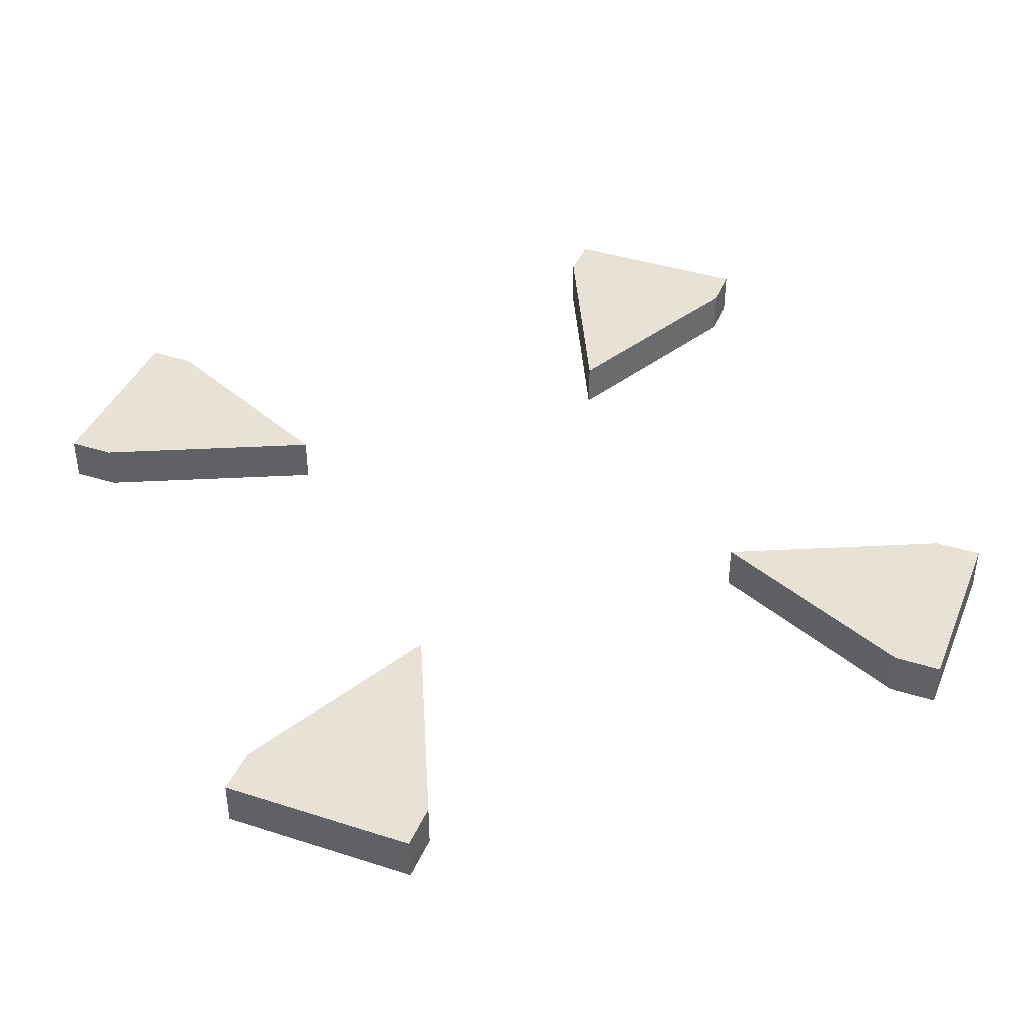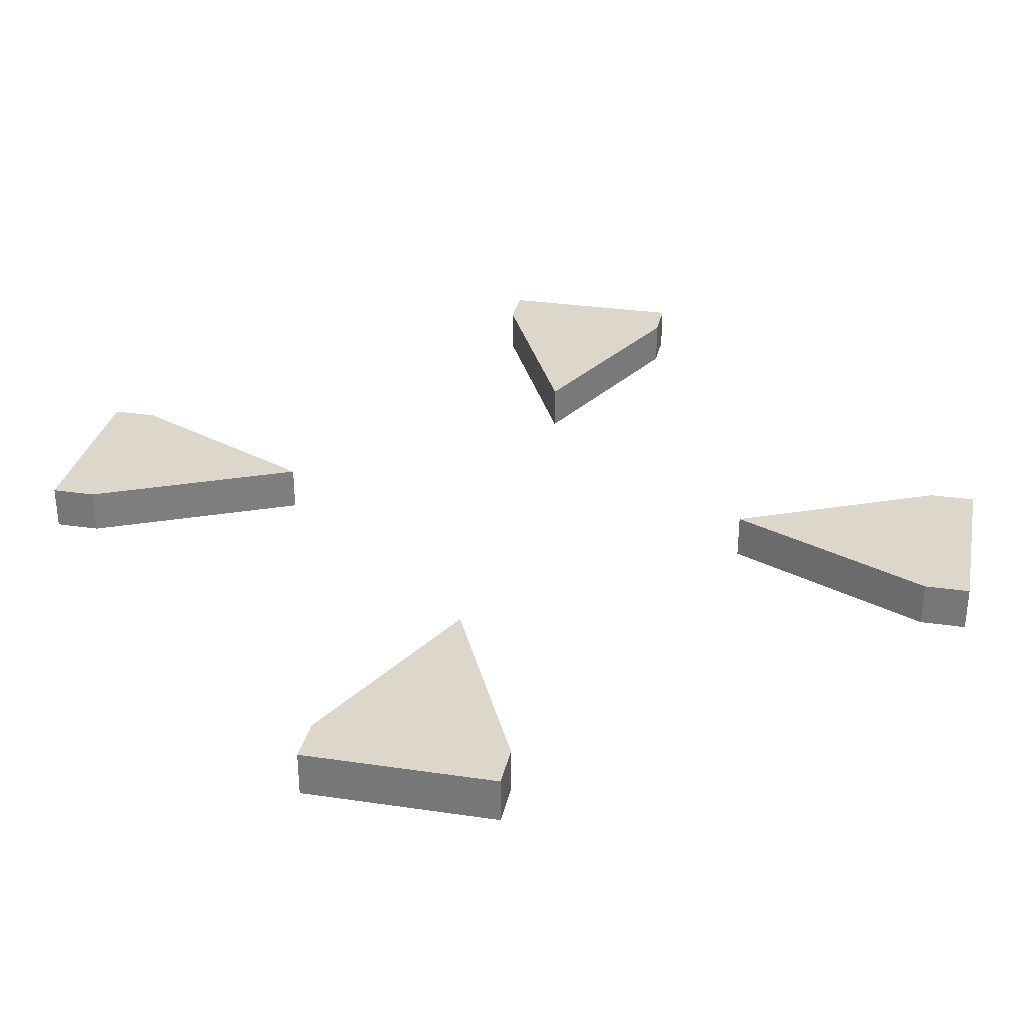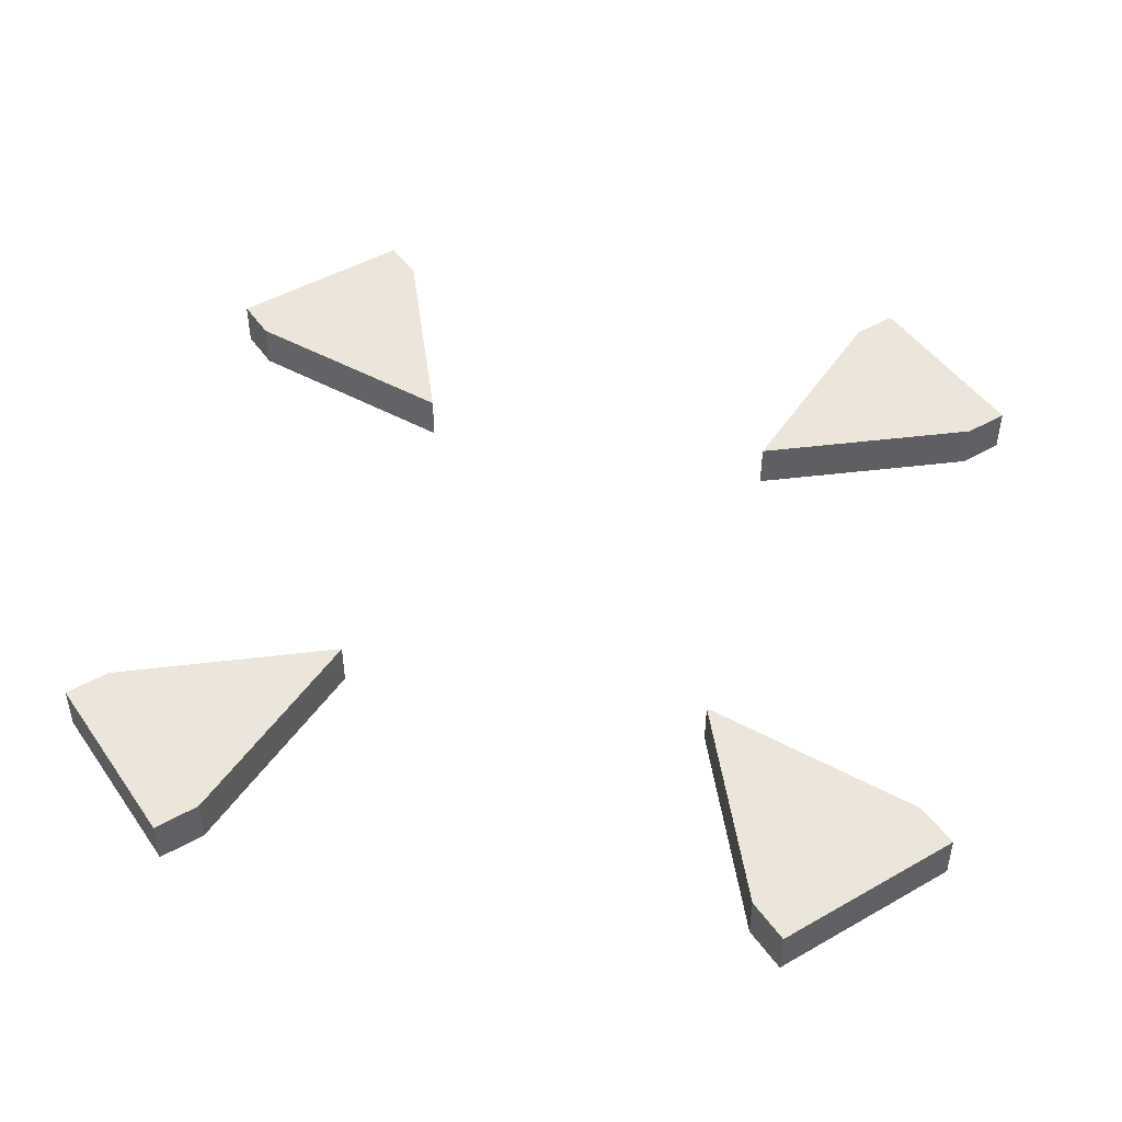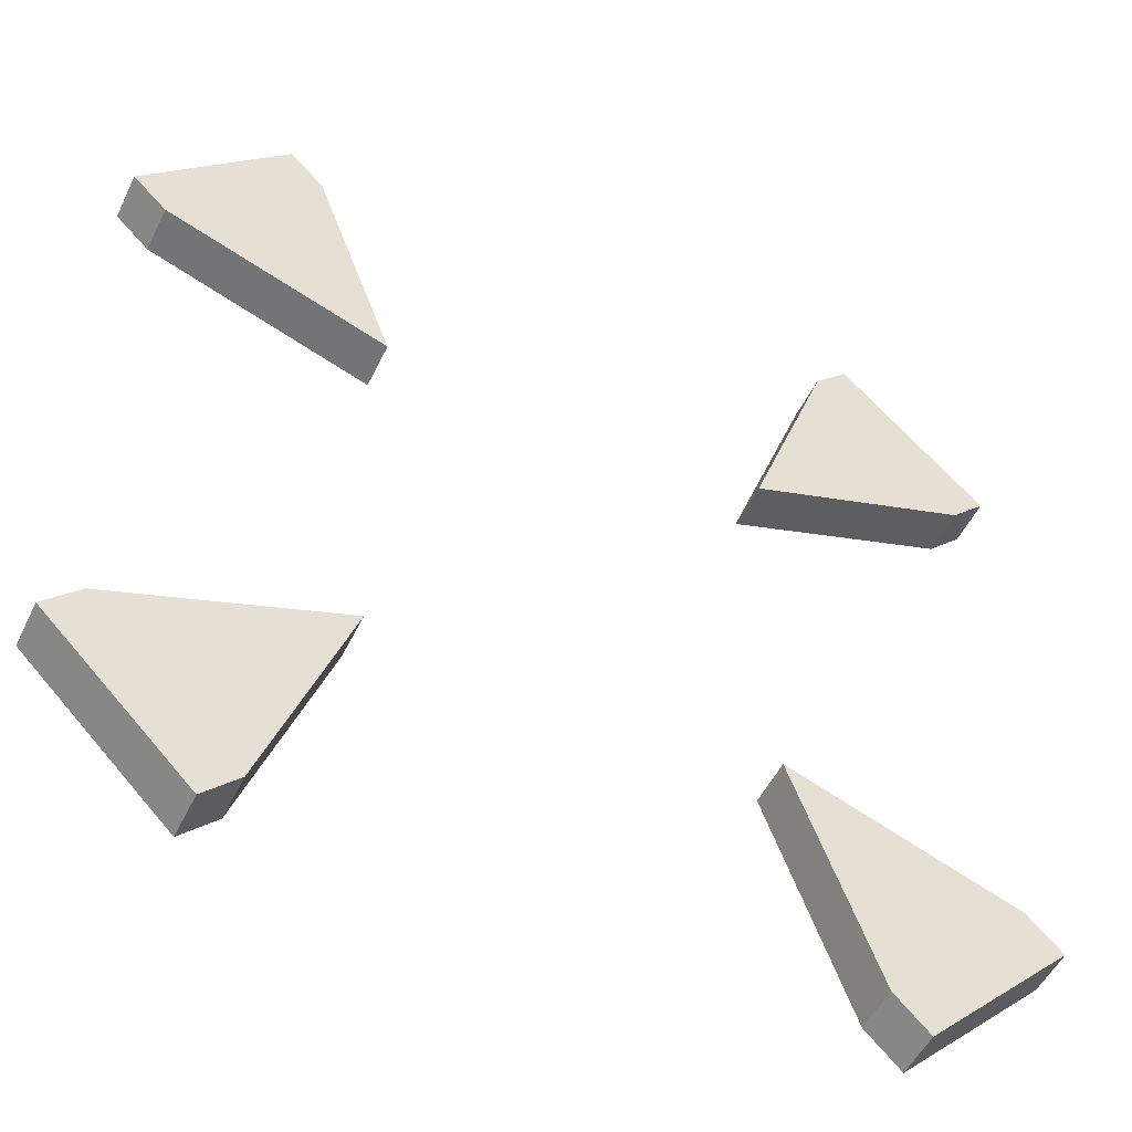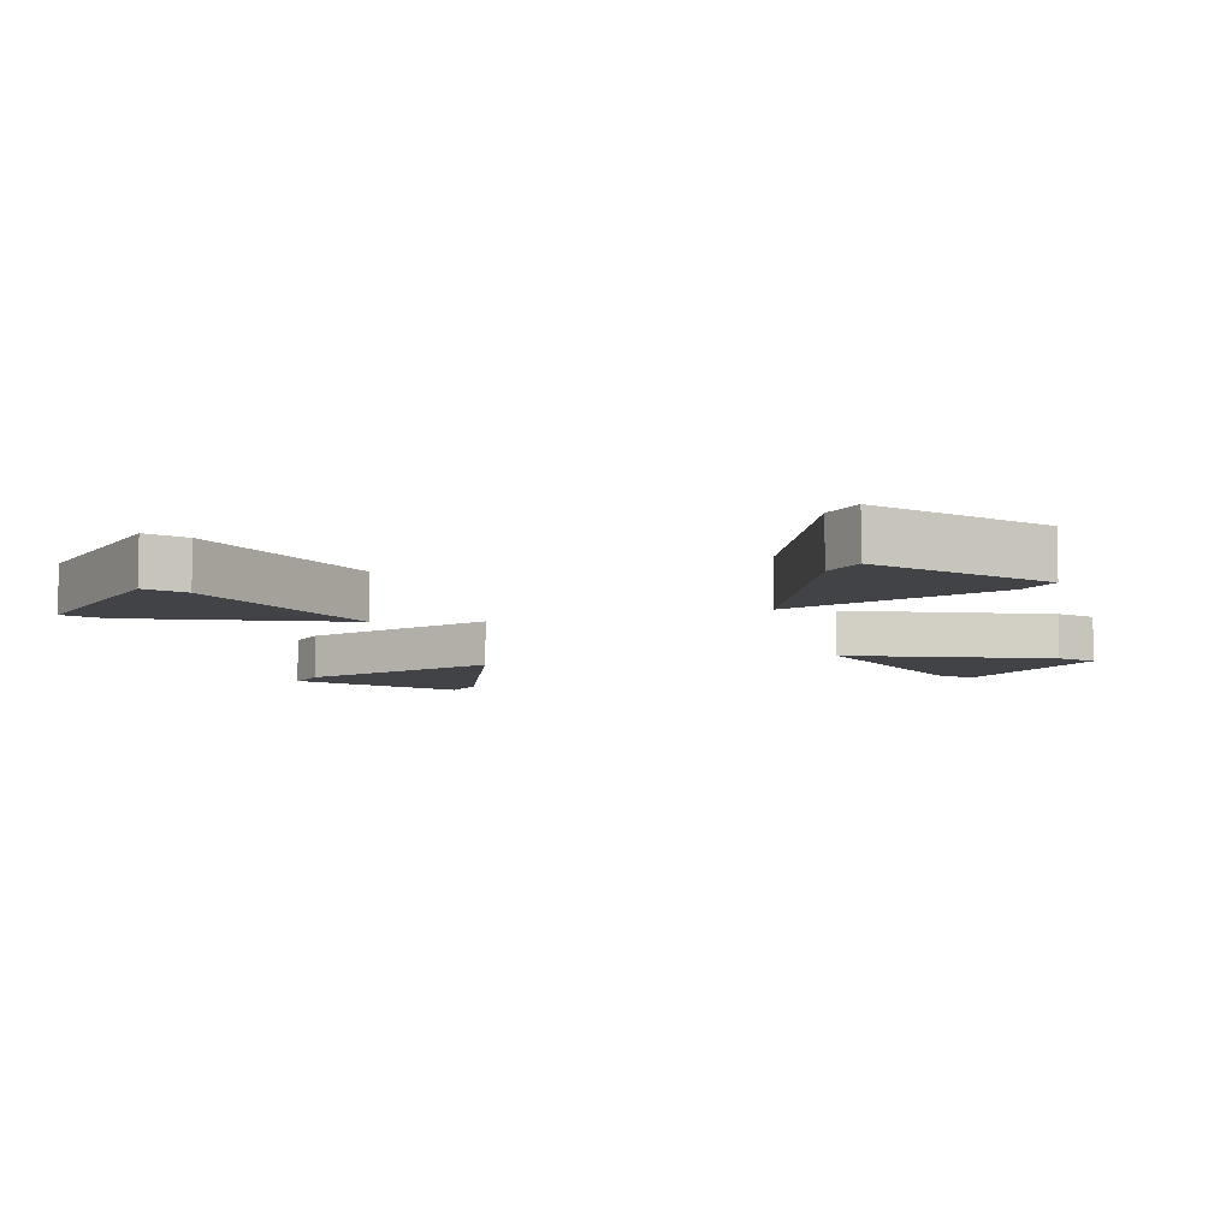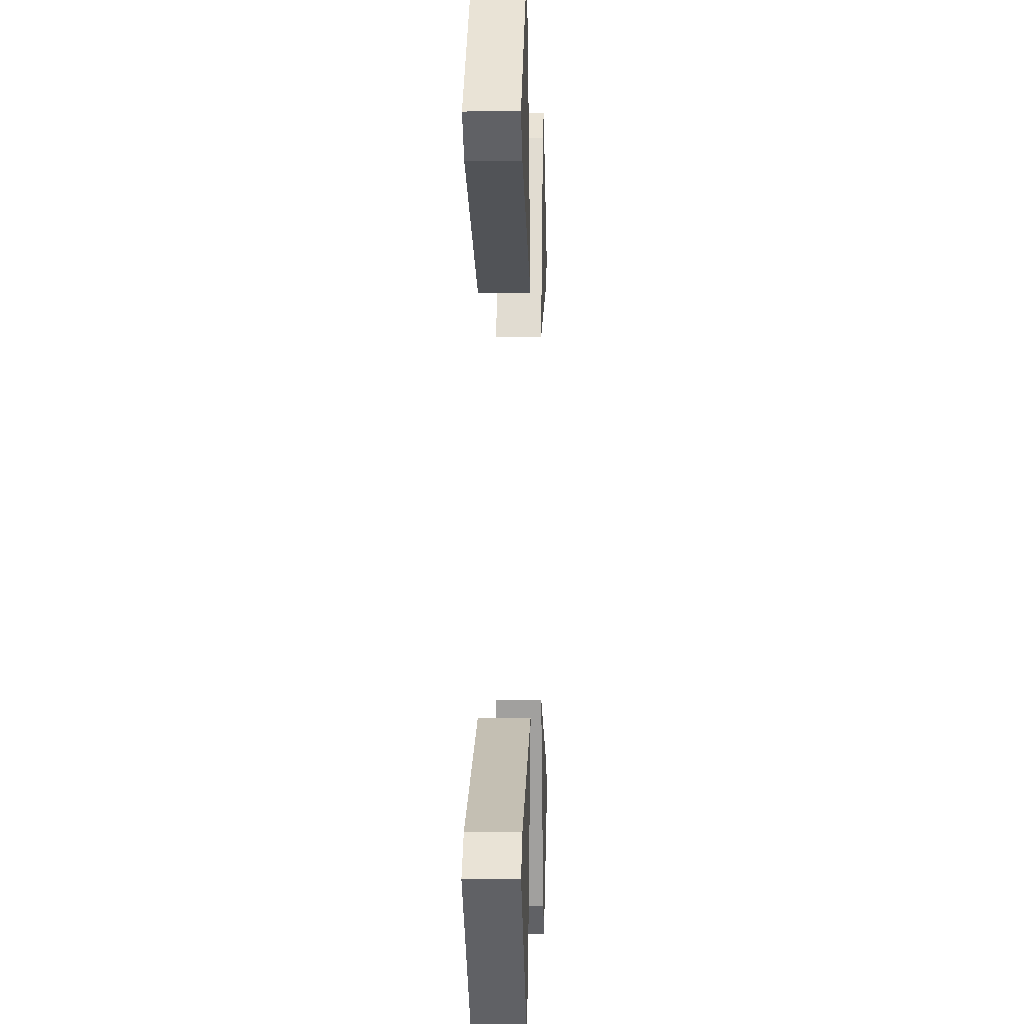
<metadata>
{"format":"obj","ext":"obj","renderer":"f3d","projection":"perspective","resolution":1024,"background":"white","views":[{"elev":40.2,"azim":-113.5,"up":"+Y"},{"elev":30.8,"azim":-33.1,"up":"+Y"},{"elev":46.7,"azim":12.0,"up":"+Y"},{"elev":-51.0,"azim":-25.2,"up":"+Z"},{"elev":-7.3,"azim":-166.5,"up":"+Y"},{"elev":-1.9,"azim":92.1,"up":"+Z"}]}
</metadata>
<code>
v 34.89 1.837 23.75
v 23.75 1.837 34.89
v -23.75 1.837 34.89
v -34.89 1.837 23.75
v -34.89 1.837 -23.75
v -23.75 1.837 -34.89
v 23.75 1.837 -34.89
v 34.89 1.837 -23.75
v 32.25 1.837 21.11
v 14.82 1.837 14.82
v 21.11 1.837 32.25
v -21.11 1.837 32.25
v -14.82 1.837 14.82
v -32.25 1.837 21.11
v -32.25 1.837 -21.11
v -14.82 1.837 -14.82
v -21.11 1.837 -32.25
v 21.11 1.837 -32.25
v 14.82 1.837 -14.82
v 32.25 1.837 -21.11
v 34.89 -1.837 23.75
v 32.25 -1.837 21.11
v 14.82 -1.837 14.82
v 23.75 -1.837 34.89
v 21.11 -1.837 32.25
v -23.75 -1.837 34.89
v -21.11 -1.837 32.25
v -14.82 -1.837 14.82
v -34.89 -1.837 23.75
v -32.25 -1.837 21.11
v -34.89 -1.837 -23.75
v -32.25 -1.837 -21.11
v -14.82 -1.837 -14.82
v -23.75 -1.837 -34.89
v -21.11 -1.837 -32.25
v 23.75 -1.837 -34.89
v 21.11 -1.837 -32.25
v 14.82 -1.837 -14.82
v 34.89 -1.837 -23.75
v 32.25 -1.837 -21.11
f 23 22 21 24 25
f 28 27 26 29 30
f 33 32 31 34 35
f 38 37 36 39 40
f 10 11 2 1 9
f 13 14 4 3 12
f 16 17 6 5 15
f 19 20 8 7 18
f 21 1 2 24
f 10 9 22 23
f 11 10 23 25
f 26 3 4 29
f 13 12 27 28
f 14 13 28 30
f 31 5 6 34
f 16 15 32 33
f 17 16 33 35
f 36 7 8 39
f 19 18 37 38
f 20 19 38 40
f 9 1 21 22
f 11 25 24 2
f 12 3 26 27
f 14 30 29 4
f 15 5 31 32
f 17 35 34 6
f 18 7 36 37
f 20 40 39 8

</code>
